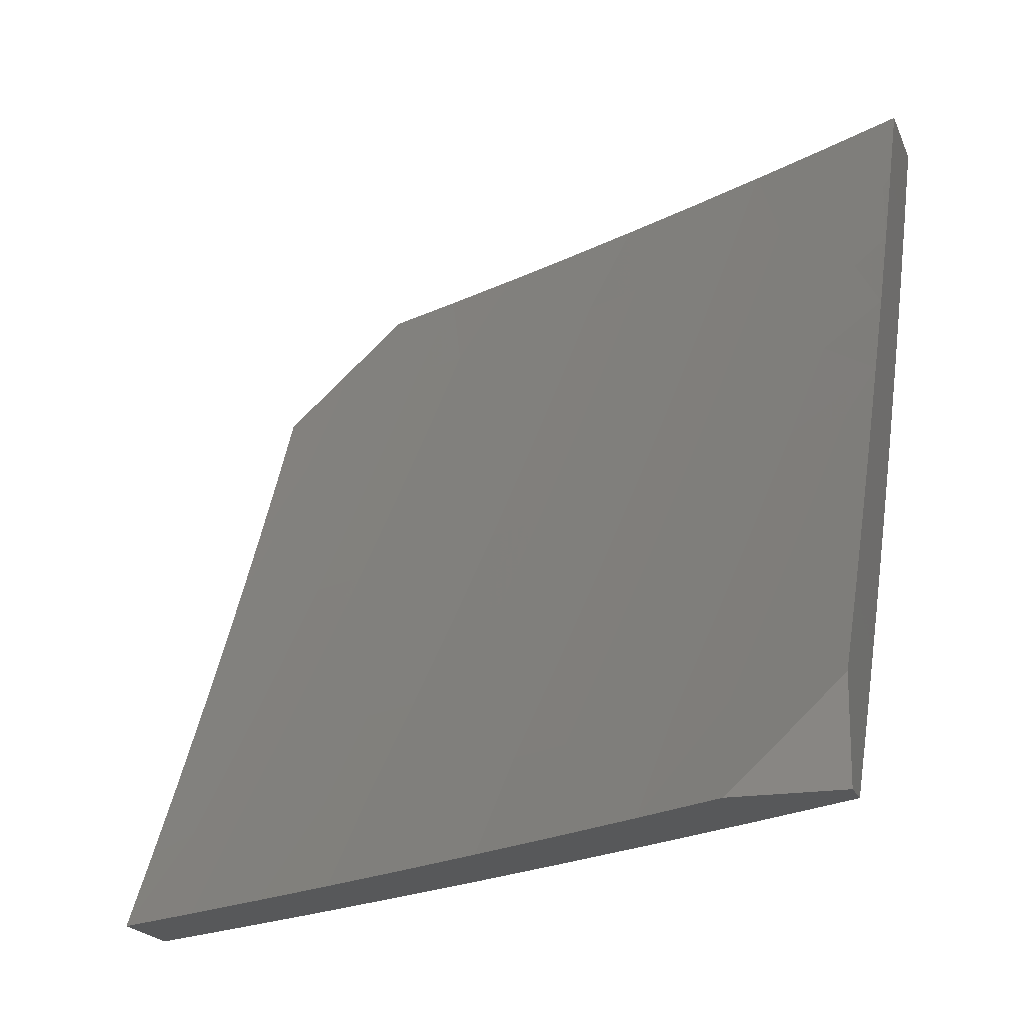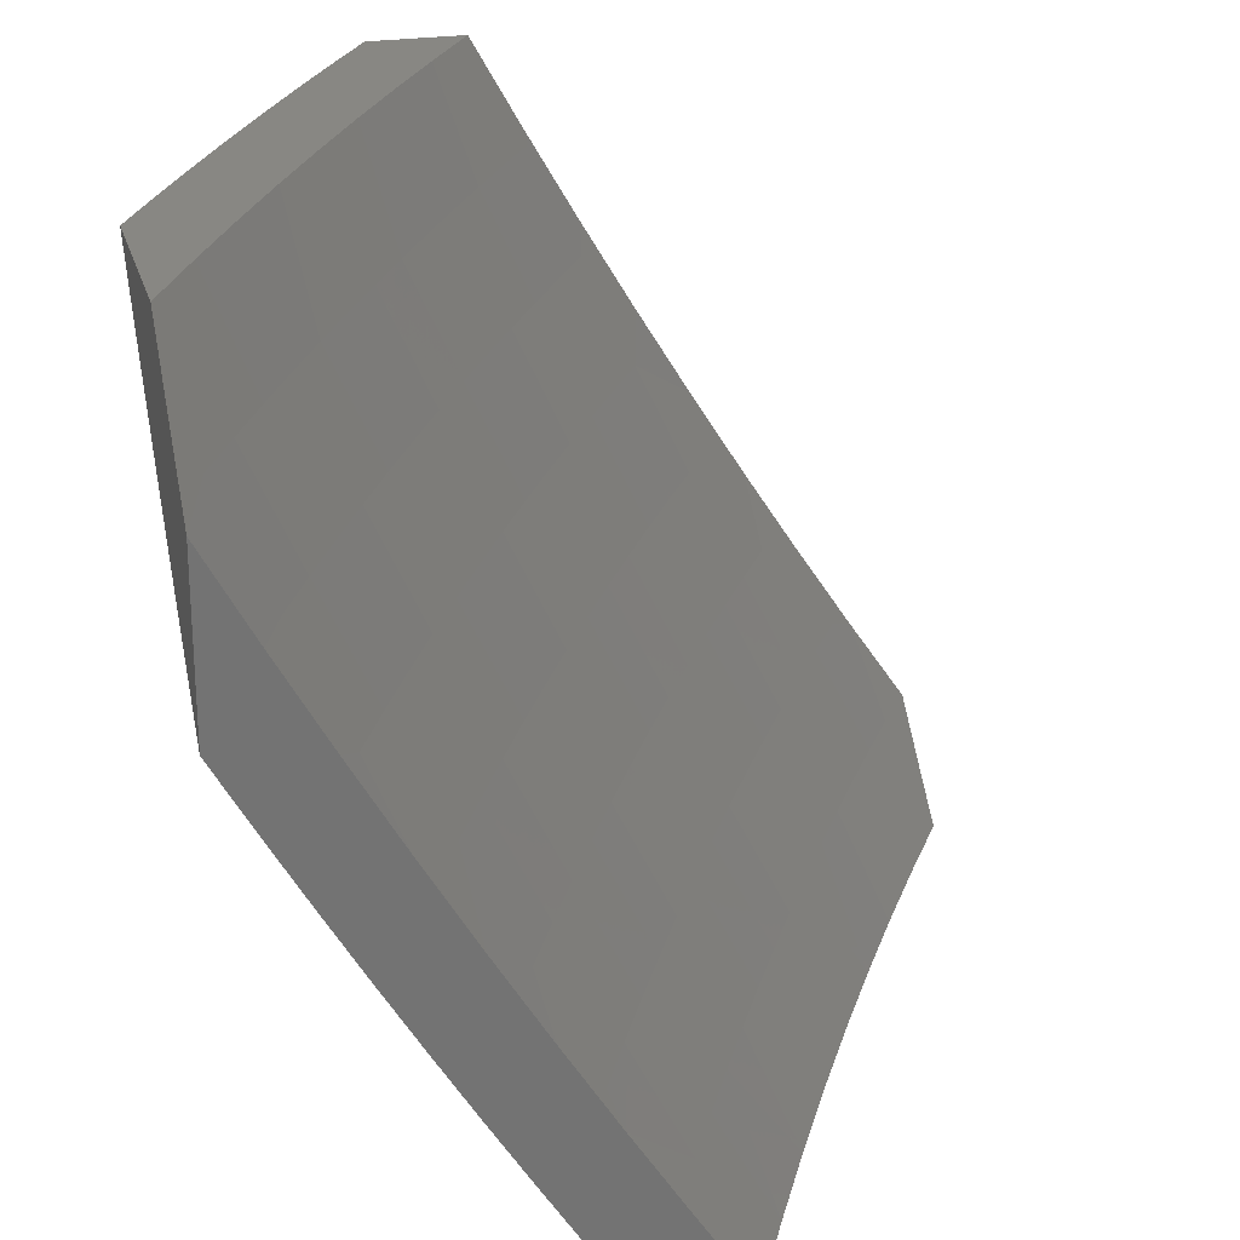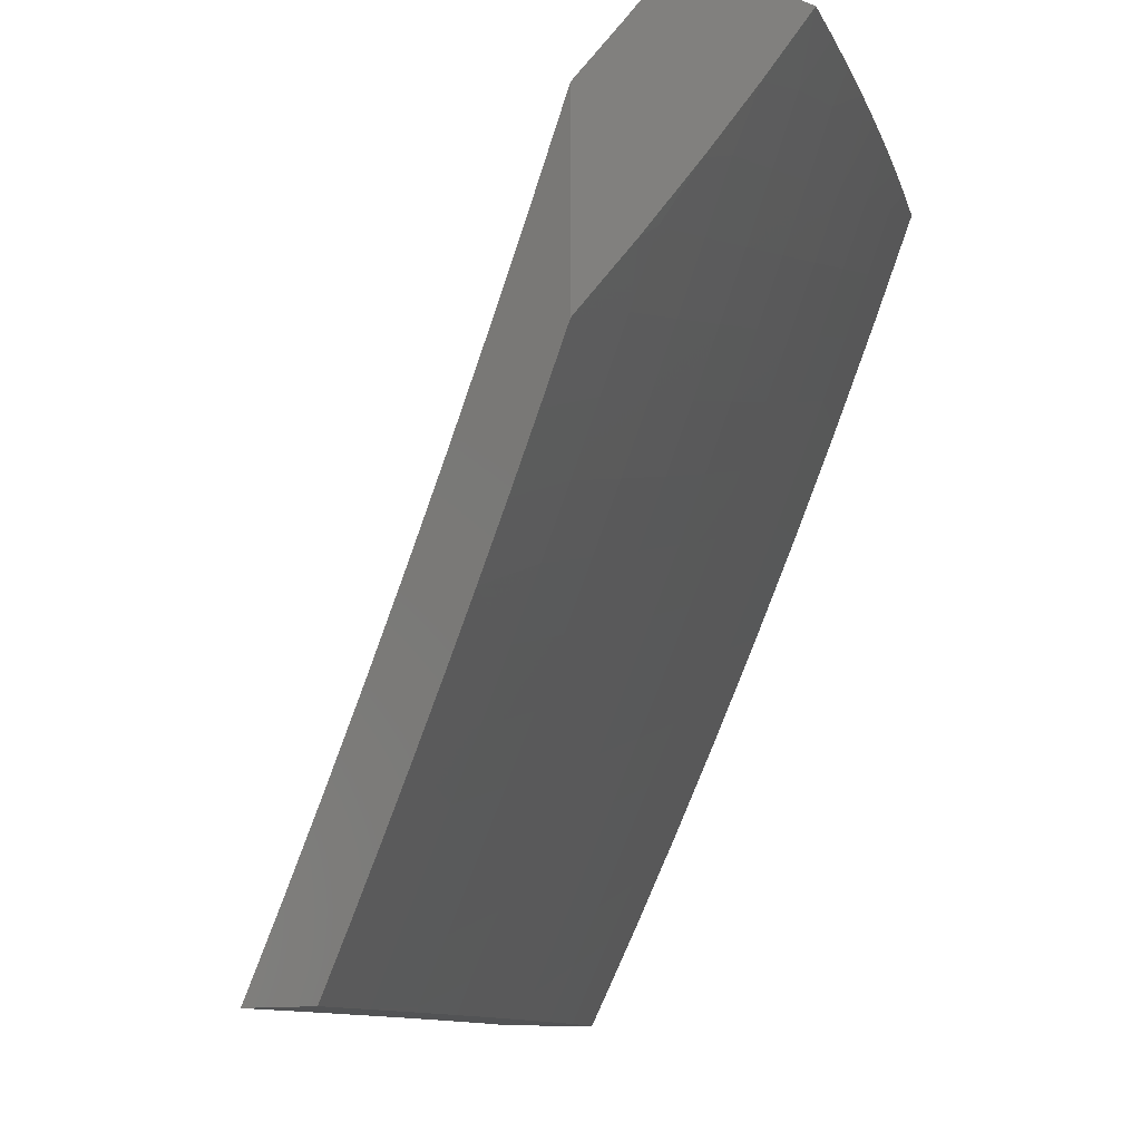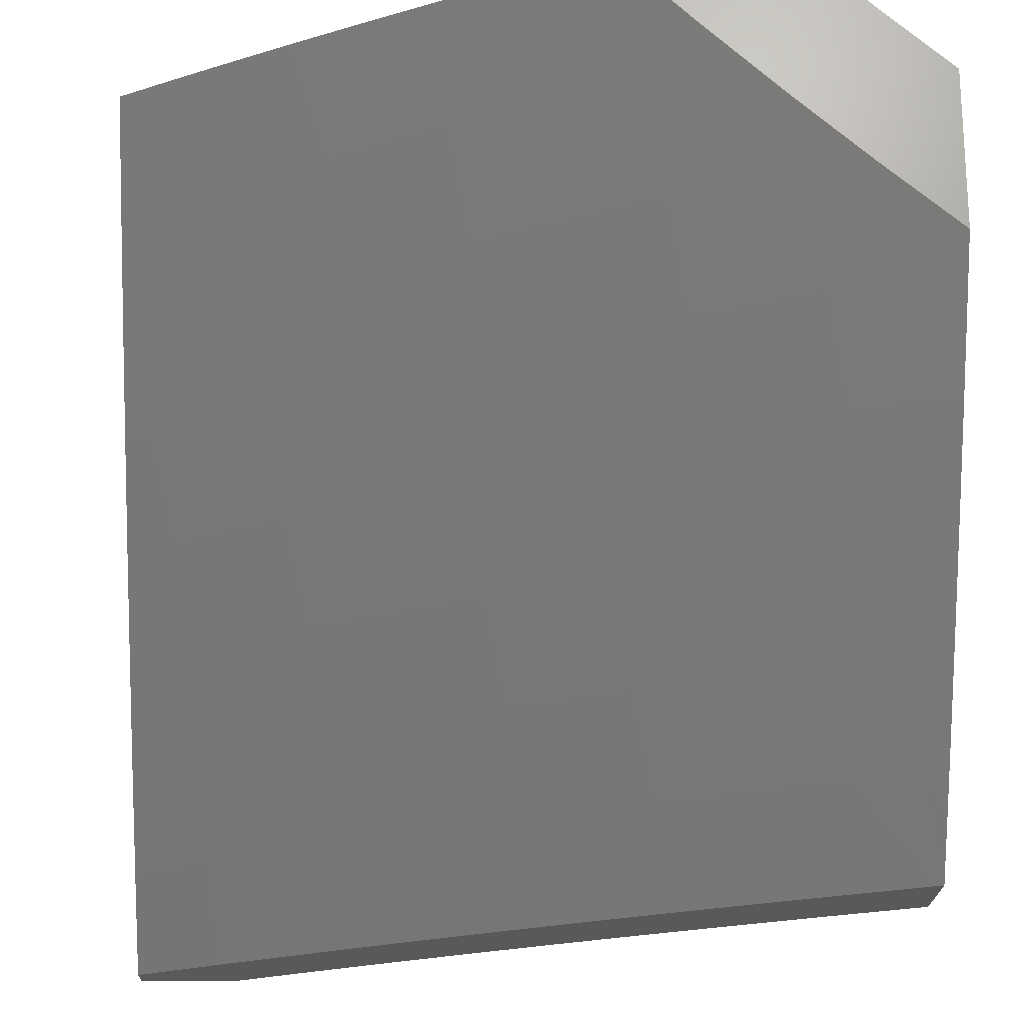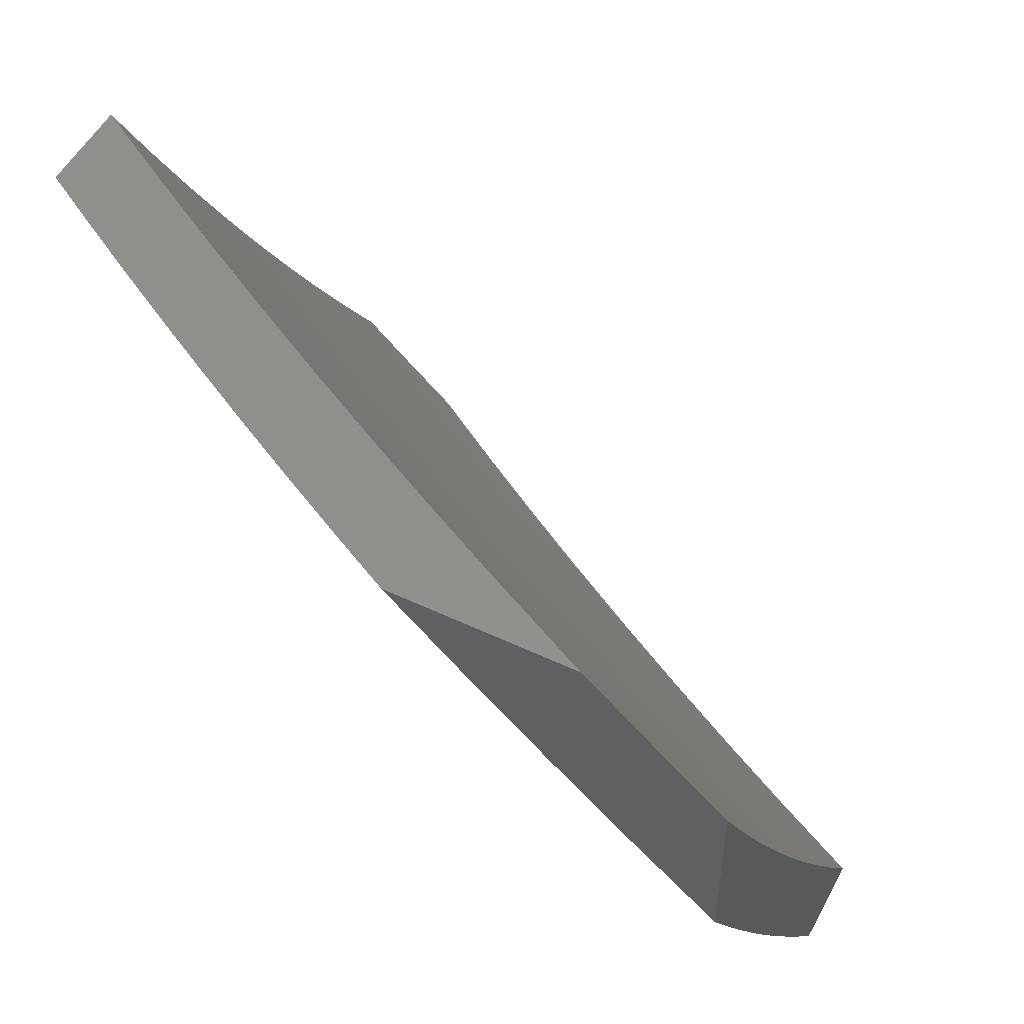
<metadata>
{"format":"stl","ext":"stl","renderer":"f3d","projection":"perspective","resolution":1024,"background":"white","views":[{"elev":-18.9,"azim":-73.1,"up":"+Z"},{"elev":24.3,"azim":165.3,"up":"+Z"},{"elev":-9.7,"azim":45.0,"up":"+Y"},{"elev":-20.6,"azim":89.2,"up":"+Z"},{"elev":51.5,"azim":117.3,"up":"+Z"}]}
</metadata>
<code>
# stl→obj: 255 verts, 506 faces
v 8.558 -4 -5.896
v 8.49 -4 -6
v 8.539 -4.064 -5.877
v 8.434 -4.112 -6
v 8.501 -4.138 -5.877
v 8.464 -4.211 -5.877
v 8.527 -4.243 -5.754
v 8.488 -4.316 -5.754
v 8.549 -4.347 -5.63
v 8.509 -4.421 -5.63
v 8.569 -4.452 -5.505
v 8.528 -4.527 -5.505
v 8.586 -4.557 -5.38
v 8.544 -4.632 -5.38
v 8.6 -4.662 -5.254
v 8.558 -4.736 -5.254
v 8.612 -4.766 -5.127
v 8.568 -4.842 -5.127
v 8.666 -4.796 -5
v 8.605 -4.898 -5
v 8.524 -4.916 -5.127
v 8.544 -5 -5
v 8.478 -4.991 -5.127
v 8.481 -5 -5.113
v 8.416 -5 -5.225
v 8.425 -4.959 -5.254
v 8.35 -5 -5.336
v 8.37 -4.927 -5.38
v 8.283 -5 -5.447
v 8.313 -4.893 -5.505
v 8.268 -4.966 -5.505
v 8.211 -4.932 -5.63
v 8.214 -5 -5.556
v 8.144 -5 -5.665
v 8.152 -4.896 -5.754
v 8.107 -4.967 -5.754
v 8.047 -4.93 -5.877
v 8.073 -5 -5.773
v 8 -5 -5.88
v 8 -4.935 -5.94
v 8 -4.87 -6
v 8.092 -4.86 -5.877
v 8.066 -4.764 -6
v 8.136 -4.789 -5.877
v 8.179 -4.718 -5.877
v 8.196 -4.825 -5.754
v 8.24 -4.753 -5.754
v 8.256 -4.859 -5.63
v 8.3 -4.787 -5.63
v 8.358 -4.821 -5.505
v 8.415 -4.853 -5.38
v 8.47 -4.885 -5.254
v 8.376 -4.223 -6
v 8.425 -4.284 -5.877
v 8.448 -4.39 -5.754
v 8.469 -4.495 -5.63
v 8.487 -4.6 -5.505
v 8.502 -4.705 -5.38
v 8.514 -4.811 -5.254
v 8.317 -4.333 -6
v 8.386 -4.357 -5.877
v 8.408 -4.463 -5.754
v 8.428 -4.568 -5.63
v 8.445 -4.674 -5.505
v 8.459 -4.78 -5.38
v 8.346 -4.43 -5.877
v 8.257 -4.442 -6
v 8.305 -4.502 -5.877
v 8.195 -4.55 -6
v 8.264 -4.574 -5.877
v 8.222 -4.646 -5.877
v 8.283 -4.681 -5.754
v 8.131 -4.658 -6
v 8.655 -4.692 -5.127
v 8.724 -4.692 -5
v 8.698 -4.616 -5.127
v 8.782 -4.588 -5
v 8.739 -4.541 -5.127
v 8.839 -4.484 -5
v 8.78 -4.465 -5.127
v 8.82 -4.389 -5.127
v 8.764 -4.361 -5.254
v 8.804 -4.285 -5.254
v 8.746 -4.257 -5.38
v 8.784 -4.181 -5.38
v 8.725 -4.153 -5.505
v 8.762 -4.078 -5.505
v 8.701 -4.049 -5.63
v 8.755 -4 -5.58
v 8.691 -4 -5.686
v 8.894 -4.378 -5
v 8.86 -4.312 -5.127
v 8.842 -4.209 -5.254
v 8.822 -4.105 -5.38
v 8.798 -4.002 -5.505
v 8.818 -4 -5.473
v 8.858 -4.029 -5.38
v 8.88 -4 -5.366
v 8.916 -4.056 -5.254
v 8.941 -4 -5.258
v 8.973 -4.082 -5.127
v 9 -4 -5.149
v 9 -4.083 -5.075
v 8.936 -4.159 -5.127
v 9 -4.166 -5
v 8.947 -4.272 -5
v 8.898 -4.235 -5.127
v 8.639 -4.02 -5.754
v 8.625 -4 -5.792
v 8.602 -4.095 -5.754
v 8.565 -4.169 -5.754
v 8.664 -4.124 -5.63
v 8.627 -4.199 -5.63
v 8.588 -4.273 -5.63
v 8.687 -4.228 -5.505
v 8.707 -4.332 -5.38
v 8.725 -4.437 -5.254
v 8.88 -4.132 -5.254
v 8.648 -4.303 -5.505
v 8.609 -4.378 -5.505
v 8.668 -4.408 -5.38
v 8.684 -4.512 -5.254
v 8.627 -4.483 -5.38
v 8.367 -4.536 -5.754
v 8.386 -4.641 -5.63
v 8.402 -4.748 -5.505
v 8.643 -4.587 -5.254
v 8.326 -4.608 -5.754
v 8.343 -4.715 -5.63
v 8.124 -5 -5.879
v 8.041 -5 -6
v 8.146 -4.968 -5.877
v 8.118 -4.879 -6
v 8.191 -4.897 -5.877
v 8.235 -4.827 -5.877
v 8.295 -4.862 -5.754
v 8.338 -4.79 -5.754
v 8.397 -4.824 -5.63
v 8.44 -4.752 -5.63
v 8.498 -4.785 -5.505
v 8.54 -4.712 -5.505
v 8.597 -4.743 -5.38
v 8.639 -4.669 -5.38
v 8.695 -4.699 -5.254
v 8.737 -4.625 -5.254
v 8.791 -4.653 -5.127
v 8.833 -4.578 -5.127
v 8.878 -4.621 -5
v 8.919 -4.544 -5
v 8.873 -4.503 -5.127
v 8.96 -4.466 -5
v 8.913 -4.427 -5.127
v 9 -4.389 -5
v 8.952 -4.351 -5.127
v 9 -4.294 -5.091
v 8.99 -4.275 -5.127
v 9 -4.198 -5.179
v 8.935 -4.248 -5.254
v 8.972 -4.172 -5.254
v 8.877 -4.221 -5.38
v 8.915 -4.146 -5.38
v 8.819 -4.193 -5.505
v 8.856 -4.118 -5.505
v 8.759 -4.165 -5.63
v 8.795 -4.09 -5.63
v 8.697 -4.135 -5.754
v 8.733 -4.061 -5.754
v 8.634 -4.105 -5.877
v 8.67 -4.032 -5.877
v 8.606 -4 -6
v 8.658 -4 -5.92
v 8.194 -4.757 -6
v 8.278 -4.756 -5.877
v 8.381 -4.719 -5.754
v 8.482 -4.679 -5.63
v 8.582 -4.638 -5.505
v 8.681 -4.595 -5.38
v 8.778 -4.55 -5.254
v 8.267 -4.633 -6
v 8.32 -4.684 -5.877
v 8.423 -4.647 -5.754
v 8.524 -4.607 -5.63
v 8.624 -4.565 -5.505
v 8.722 -4.521 -5.38
v 8.818 -4.475 -5.254
v 8.362 -4.613 -5.877
v 8.339 -4.509 -6
v 8.403 -4.541 -5.877
v 8.443 -4.469 -5.877
v 8.505 -4.502 -5.754
v 8.545 -4.429 -5.754
v 8.605 -4.46 -5.63
v 8.644 -4.387 -5.63
v 8.704 -4.417 -5.505
v 8.743 -4.342 -5.505
v 8.801 -4.371 -5.38
v 8.84 -4.296 -5.38
v 8.896 -4.324 -5.254
v 8.409 -4.383 -6
v 8.483 -4.397 -5.877
v 8.584 -4.356 -5.754
v 8.683 -4.313 -5.63
v 8.781 -4.268 -5.505
v 8.522 -4.324 -5.877
v 8.477 -4.257 -6
v 8.56 -4.252 -5.877
v 8.543 -4.129 -6
v 8.597 -4.179 -5.877
v 8.709 -4 -5.84
v 8.759 -4 -5.76
v 8.809 -4 -5.679
v 8.831 -4.015 -5.63
v 8.892 -4.043 -5.505
v 8.858 -4 -5.597
v 8.906 -4 -5.516
v 8.953 -4 -5.433
v 8.951 -4.07 -5.38
v 9 -4 -5.351
v 9 -4.1 -5.266
v 8.835 -4.697 -5
v 8.749 -4.728 -5.127
v 8.653 -4.773 -5.254
v 8.554 -4.816 -5.38
v 8.455 -4.857 -5.505
v 8.353 -4.896 -5.63
v 8.251 -4.933 -5.754
v 8.206 -5 -5.757
v 8.793 -4.774 -5
v 8.707 -4.803 -5.127
v 8.61 -4.847 -5.254
v 8.511 -4.89 -5.38
v 8.411 -4.93 -5.505
v 8.365 -5 -5.509
v 8.309 -4.968 -5.63
v 8.286 -5 -5.633
v 8.749 -4.849 -5
v 8.663 -4.878 -5.127
v 8.566 -4.921 -5.254
v 8.467 -4.963 -5.38
v 8.441 -5 -5.383
v 8.705 -4.925 -5
v 8.619 -4.952 -5.127
v 8.589 -5 -5.129
v 8.521 -4.995 -5.254
v 8.516 -5 -5.257
v 8.66 -5 -5
v 8.464 -4.574 -5.754
v 8.565 -4.534 -5.63
v 8.664 -4.491 -5.505
v 8.762 -4.446 -5.38
v 8.858 -4.399 -5.254
v 8.622 -4.283 -5.754
v 8.721 -4.239 -5.63
v 8.66 -4.209 -5.754
v 8 -5 -6
f 1 2 3
f 3 2 4
f 3 4 5
f 5 4 6
f 5 6 7
f 7 6 8
f 7 8 9
f 9 8 10
f 9 10 11
f 11 10 12
f 11 12 13
f 13 12 14
f 13 14 15
f 15 14 16
f 15 16 17
f 17 16 18
f 17 18 19
f 19 18 20
f 20 18 21
f 20 21 22
f 22 21 23
f 22 23 24
f 24 23 25
f 25 23 26
f 25 26 27
f 27 26 28
f 27 28 29
f 29 28 30
f 29 30 31
f 31 30 32
f 31 32 33
f 33 32 34
f 34 32 35
f 34 35 36
f 36 35 37
f 36 37 38
f 38 37 39
f 39 37 40
f 40 37 41
f 41 37 42
f 41 42 43
f 43 42 44
f 43 44 45
f 45 44 46
f 45 46 47
f 47 46 48
f 47 48 49
f 49 48 30
f 49 30 50
f 50 30 28
f 50 28 51
f 51 28 26
f 51 26 52
f 52 26 23
f 52 23 21
f 4 53 6
f 6 53 54
f 6 54 8
f 8 54 55
f 8 55 10
f 10 55 56
f 10 56 12
f 12 56 57
f 12 57 14
f 14 57 58
f 14 58 16
f 16 58 59
f 16 59 18
f 18 59 21
f 53 60 54
f 54 60 61
f 54 61 55
f 55 61 62
f 55 62 56
f 56 62 63
f 56 63 57
f 57 63 64
f 57 64 58
f 58 64 65
f 58 65 59
f 59 65 52
f 59 52 21
f 61 60 66
f 66 60 67
f 66 67 68
f 68 67 69
f 68 69 70
f 70 69 71
f 70 71 72
f 72 71 47
f 72 47 49
f 69 73 71
f 71 73 45
f 71 45 47
f 73 43 45
f 38 34 36
f 33 29 31
f 17 19 74
f 74 19 75
f 74 75 76
f 76 75 77
f 76 77 78
f 78 77 79
f 78 79 80
f 80 79 81
f 80 81 82
f 82 81 83
f 82 83 84
f 84 83 85
f 84 85 86
f 86 85 87
f 86 87 88
f 88 87 89
f 88 89 90
f 79 91 81
f 81 91 92
f 81 92 83
f 83 92 93
f 83 93 85
f 85 93 94
f 85 94 87
f 87 94 95
f 87 95 89
f 89 95 96
f 96 95 97
f 96 97 98
f 98 97 99
f 98 99 100
f 100 99 101
f 100 101 102
f 102 101 103
f 103 101 104
f 103 104 105
f 105 104 106
f 106 104 107
f 106 107 92
f 92 107 93
f 91 106 92
f 88 90 108
f 108 90 109
f 108 109 110
f 110 109 3
f 110 3 111
f 111 3 5
f 111 5 7
f 109 1 3
f 88 108 112
f 112 108 110
f 112 110 113
f 113 110 111
f 113 111 114
f 114 111 7
f 114 7 9
f 88 112 86
f 86 112 115
f 86 115 84
f 84 115 116
f 84 116 82
f 82 116 117
f 82 117 80
f 80 117 78
f 115 112 113
f 93 107 118
f 118 107 104
f 118 104 99
f 99 104 101
f 93 118 94
f 94 118 97
f 94 97 95
f 97 118 99
f 115 113 119
f 119 113 114
f 119 114 120
f 120 114 9
f 120 9 11
f 115 119 116
f 116 119 121
f 116 121 117
f 117 121 122
f 117 122 78
f 78 122 76
f 121 119 120
f 121 120 123
f 123 120 11
f 123 11 13
f 61 66 62
f 62 66 124
f 62 124 63
f 63 124 125
f 63 125 64
f 64 125 126
f 64 126 65
f 65 126 51
f 65 51 52
f 13 127 123
f 123 127 122
f 123 122 121
f 74 76 127
f 127 76 122
f 74 127 15
f 15 127 13
f 66 68 124
f 124 68 128
f 124 128 125
f 125 128 129
f 125 129 126
f 126 129 50
f 126 50 51
f 17 74 15
f 70 72 128
f 128 72 129
f 50 129 49
f 49 129 72
f 68 70 128
f 48 46 35
f 35 46 42
f 35 42 37
f 30 48 32
f 32 48 35
f 46 44 42
f 130 131 132
f 132 131 133
f 132 133 134
f 134 133 135
f 134 135 136
f 136 135 137
f 136 137 138
f 138 137 139
f 138 139 140
f 140 139 141
f 140 141 142
f 142 141 143
f 142 143 144
f 144 143 145
f 144 145 146
f 146 145 147
f 146 147 148
f 148 147 149
f 149 147 150
f 149 150 151
f 151 150 152
f 151 152 153
f 153 152 154
f 153 154 155
f 155 154 156
f 155 156 157
f 157 156 158
f 157 158 159
f 159 158 160
f 159 160 161
f 161 160 162
f 161 162 163
f 163 162 164
f 163 164 165
f 165 164 166
f 165 166 167
f 167 166 168
f 167 168 169
f 169 168 170
f 169 170 171
f 133 172 135
f 135 172 173
f 135 173 137
f 137 173 174
f 137 174 139
f 139 174 175
f 139 175 141
f 141 175 176
f 141 176 143
f 143 176 177
f 143 177 145
f 145 177 178
f 145 178 147
f 147 178 150
f 172 179 173
f 173 179 180
f 173 180 174
f 174 180 181
f 174 181 175
f 175 181 182
f 175 182 176
f 176 182 183
f 176 183 177
f 177 183 184
f 177 184 178
f 178 184 185
f 178 185 150
f 150 185 152
f 180 179 186
f 186 179 187
f 186 187 188
f 188 187 189
f 188 189 190
f 190 189 191
f 190 191 192
f 192 191 193
f 192 193 194
f 194 193 195
f 194 195 196
f 196 195 197
f 196 197 198
f 198 197 158
f 198 158 156
f 187 199 189
f 189 199 200
f 189 200 191
f 191 200 201
f 191 201 193
f 193 201 202
f 193 202 195
f 195 202 203
f 195 203 197
f 197 203 160
f 197 160 158
f 200 199 204
f 204 199 205
f 204 205 206
f 206 205 207
f 206 207 208
f 208 207 168
f 208 168 166
f 207 170 168
f 171 209 169
f 169 209 167
f 209 210 167
f 167 210 211
f 167 211 165
f 165 211 212
f 165 212 213
f 213 212 214
f 213 214 215
f 211 214 212
f 215 216 213
f 213 216 217
f 213 217 163
f 163 217 161
f 216 218 217
f 217 218 219
f 217 219 161
f 161 219 159
f 219 157 159
f 148 220 146
f 146 220 221
f 146 221 144
f 144 221 222
f 144 222 142
f 142 222 223
f 142 223 140
f 140 223 224
f 140 224 138
f 138 224 225
f 138 225 136
f 136 225 226
f 136 226 134
f 134 226 227
f 134 227 132
f 132 227 130
f 220 228 221
f 221 228 229
f 221 229 222
f 222 229 230
f 222 230 223
f 223 230 231
f 223 231 224
f 224 231 232
f 224 232 225
f 225 232 233
f 225 233 234
f 234 233 235
f 234 235 226
f 226 235 227
f 228 236 229
f 229 236 237
f 229 237 230
f 230 237 238
f 230 238 231
f 231 238 239
f 231 239 232
f 232 239 240
f 232 240 233
f 236 241 237
f 237 241 242
f 237 242 238
f 238 242 243
f 238 243 244
f 244 243 245
f 244 245 239
f 239 245 240
f 241 246 242
f 242 246 243
f 225 234 226
f 244 239 238
f 180 186 181
f 181 186 247
f 181 247 182
f 182 247 248
f 182 248 183
f 183 248 249
f 183 249 184
f 184 249 250
f 184 250 185
f 185 250 251
f 185 251 152
f 152 251 154
f 186 188 247
f 247 188 190
f 247 190 248
f 248 190 192
f 248 192 249
f 249 192 194
f 249 194 250
f 250 194 196
f 250 196 251
f 251 196 198
f 251 198 154
f 154 198 156
f 206 252 204
f 204 252 201
f 204 201 200
f 201 252 202
f 202 252 253
f 202 253 203
f 203 253 162
f 203 162 160
f 252 206 254
f 254 206 208
f 254 208 166
f 166 164 254
f 254 164 253
f 254 253 252
f 164 162 253
f 163 165 213
f 39 40 255
f 255 40 41
f 246 22 243
f 243 22 24
f 243 24 245
f 245 24 25
f 245 25 240
f 240 25 27
f 240 27 233
f 233 27 29
f 233 29 235
f 235 29 33
f 235 33 227
f 227 33 34
f 227 34 38
f 227 38 130
f 130 38 39
f 130 39 131
f 131 39 255
f 43 133 41
f 41 133 131
f 41 131 255
f 133 43 172
f 172 43 73
f 172 73 69
f 172 69 179
f 179 69 67
f 179 67 187
f 187 67 60
f 187 60 199
f 199 60 53
f 199 53 205
f 205 53 4
f 205 4 207
f 207 4 2
f 207 2 170
f 105 106 153
f 153 106 91
f 153 91 151
f 151 91 149
f 149 91 79
f 149 79 148
f 148 79 77
f 148 77 220
f 220 77 228
f 228 77 75
f 228 75 236
f 236 75 19
f 236 19 241
f 241 19 20
f 241 20 246
f 246 20 22
f 2 1 170
f 170 1 171
f 171 1 109
f 171 109 209
f 209 109 90
f 209 90 210
f 210 90 89
f 210 89 211
f 211 89 214
f 214 89 96
f 214 96 215
f 215 96 98
f 215 98 216
f 216 98 100
f 216 100 218
f 218 100 102
f 103 157 102
f 102 157 219
f 102 219 218
f 103 105 157
f 157 105 155
f 155 105 153

</code>
